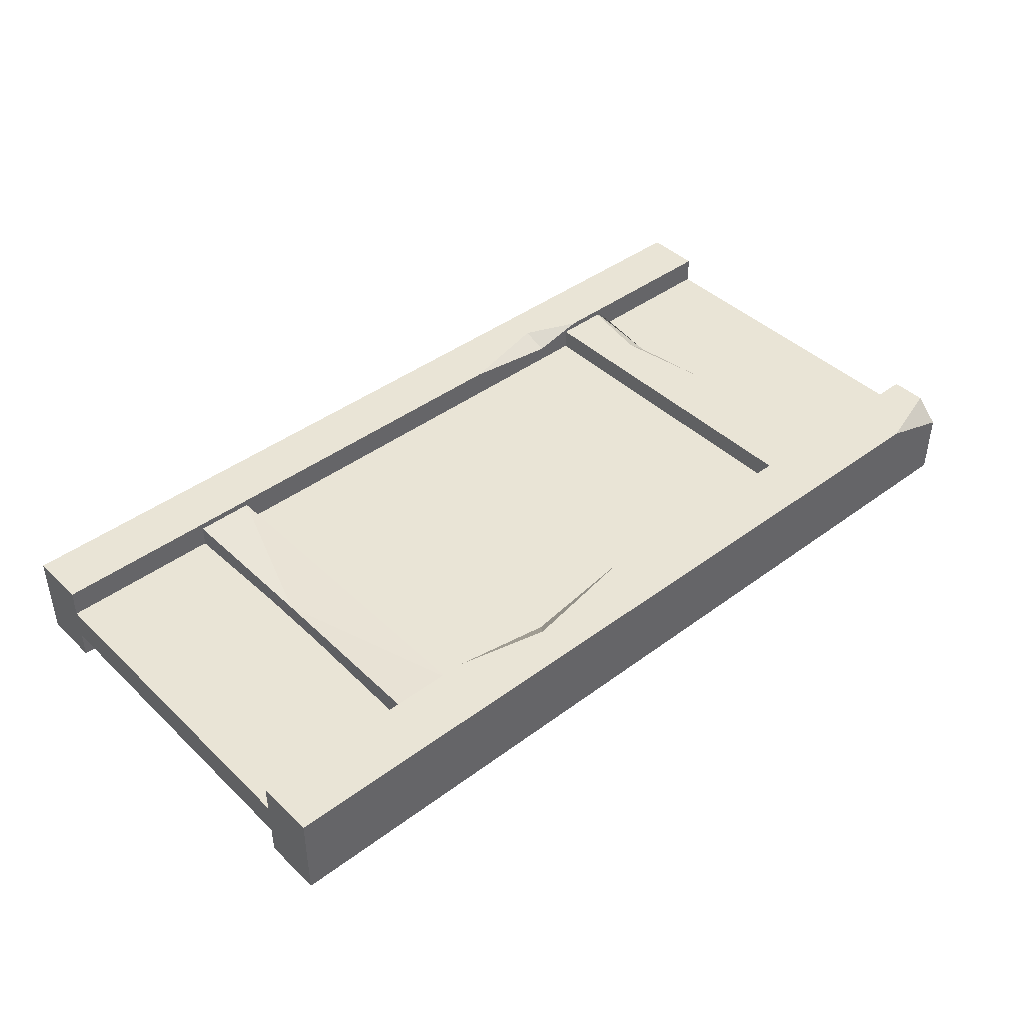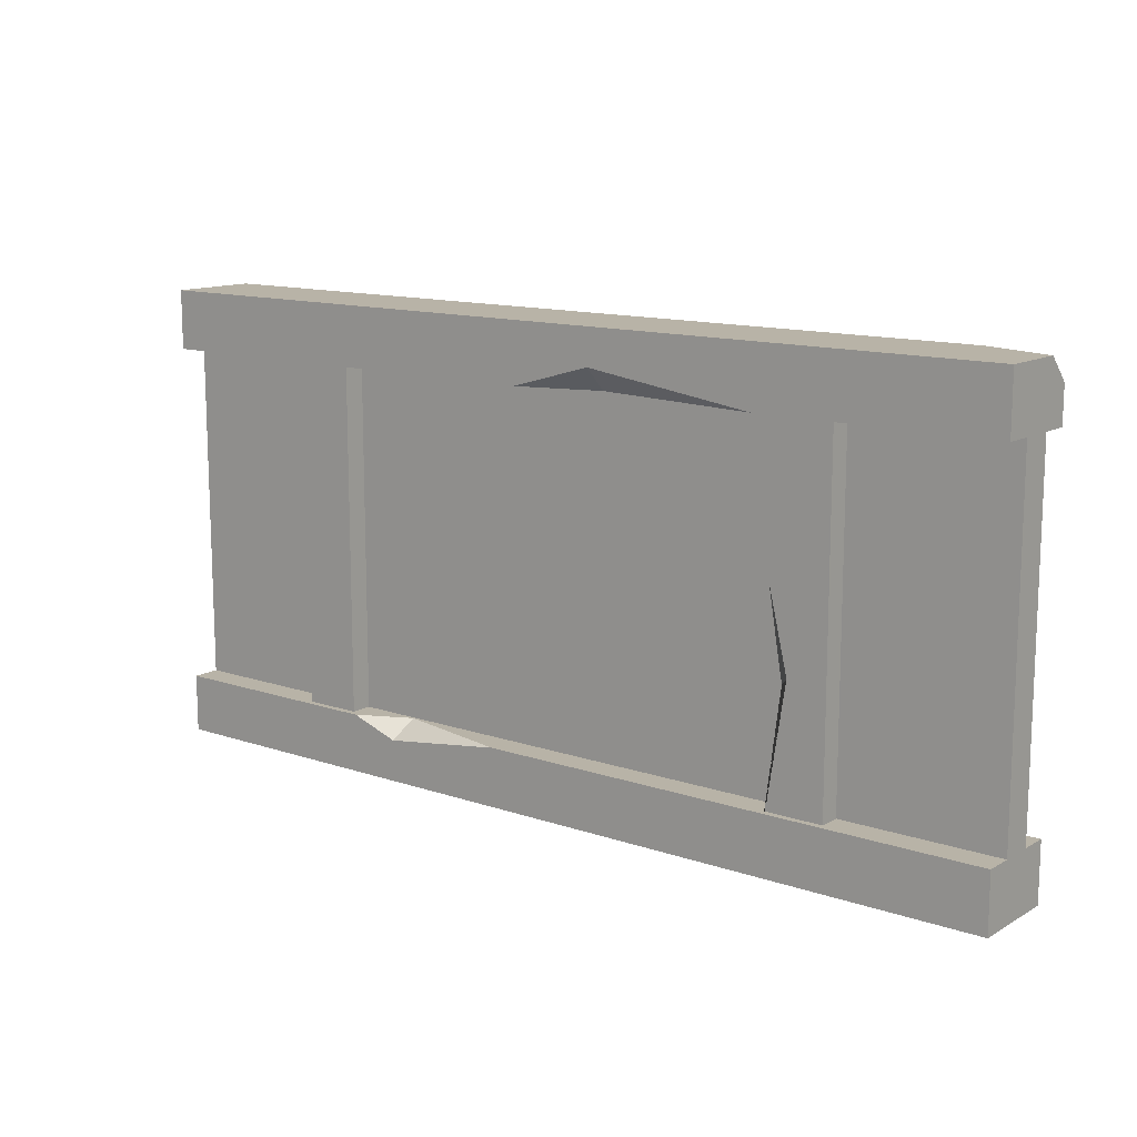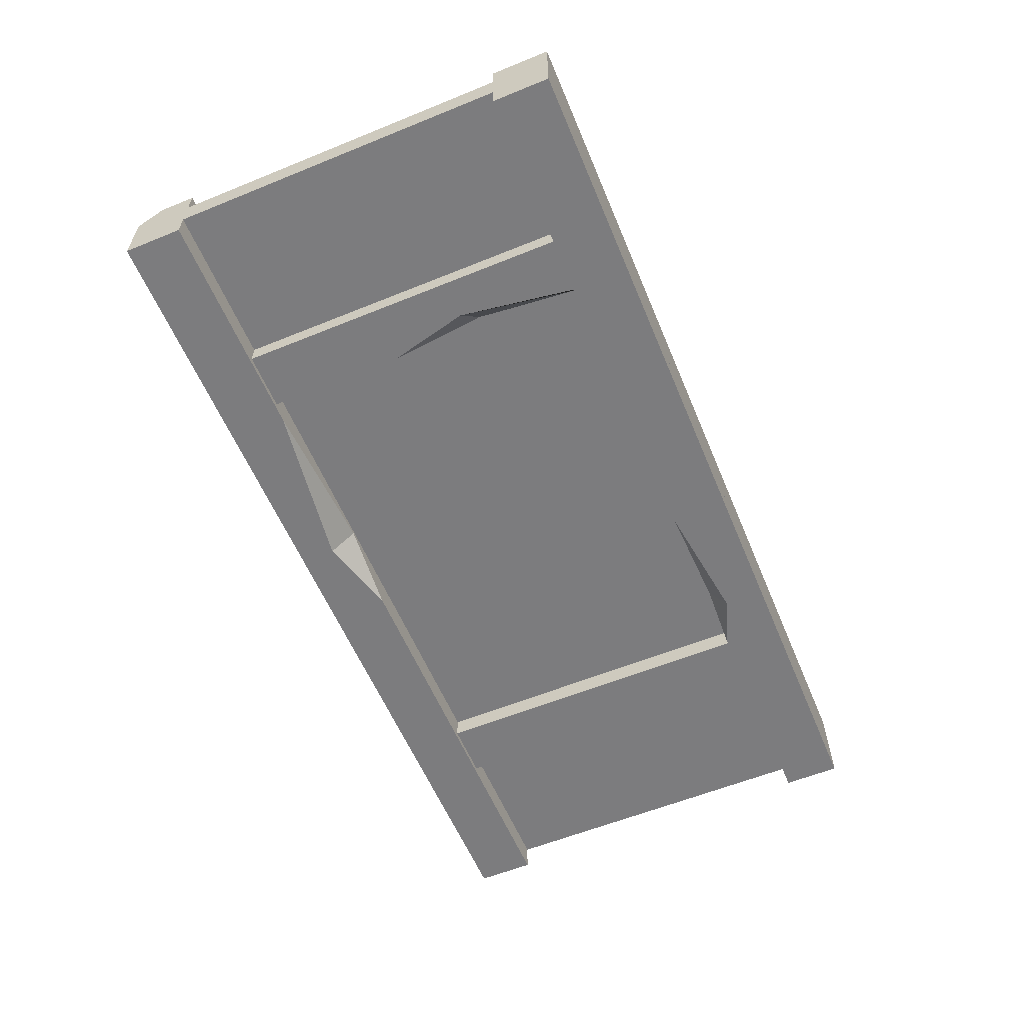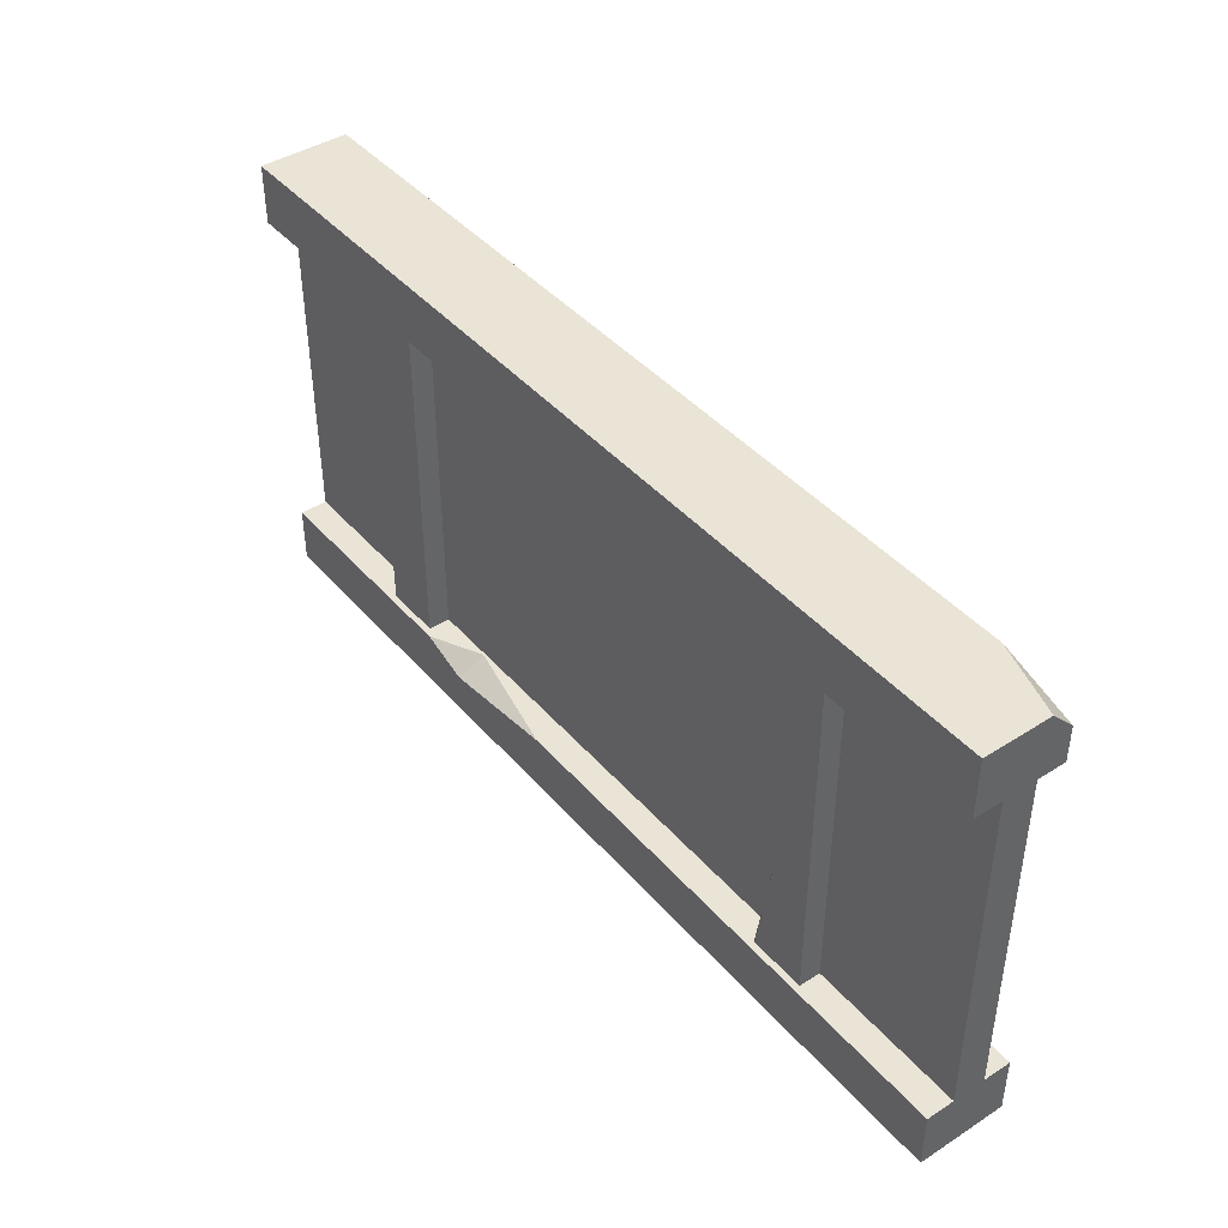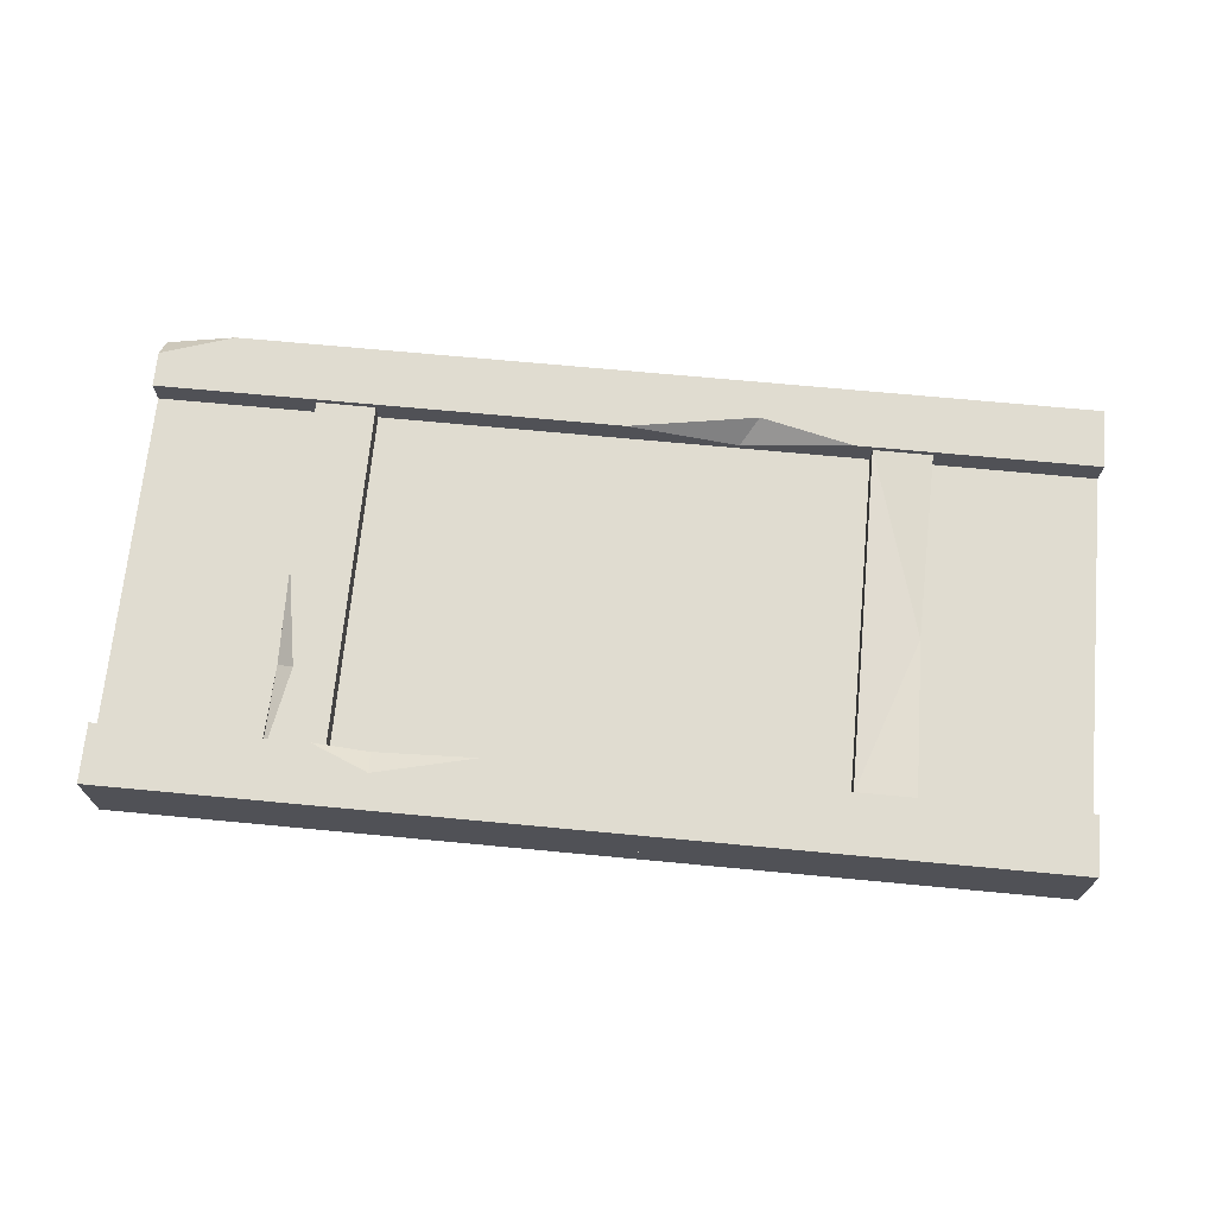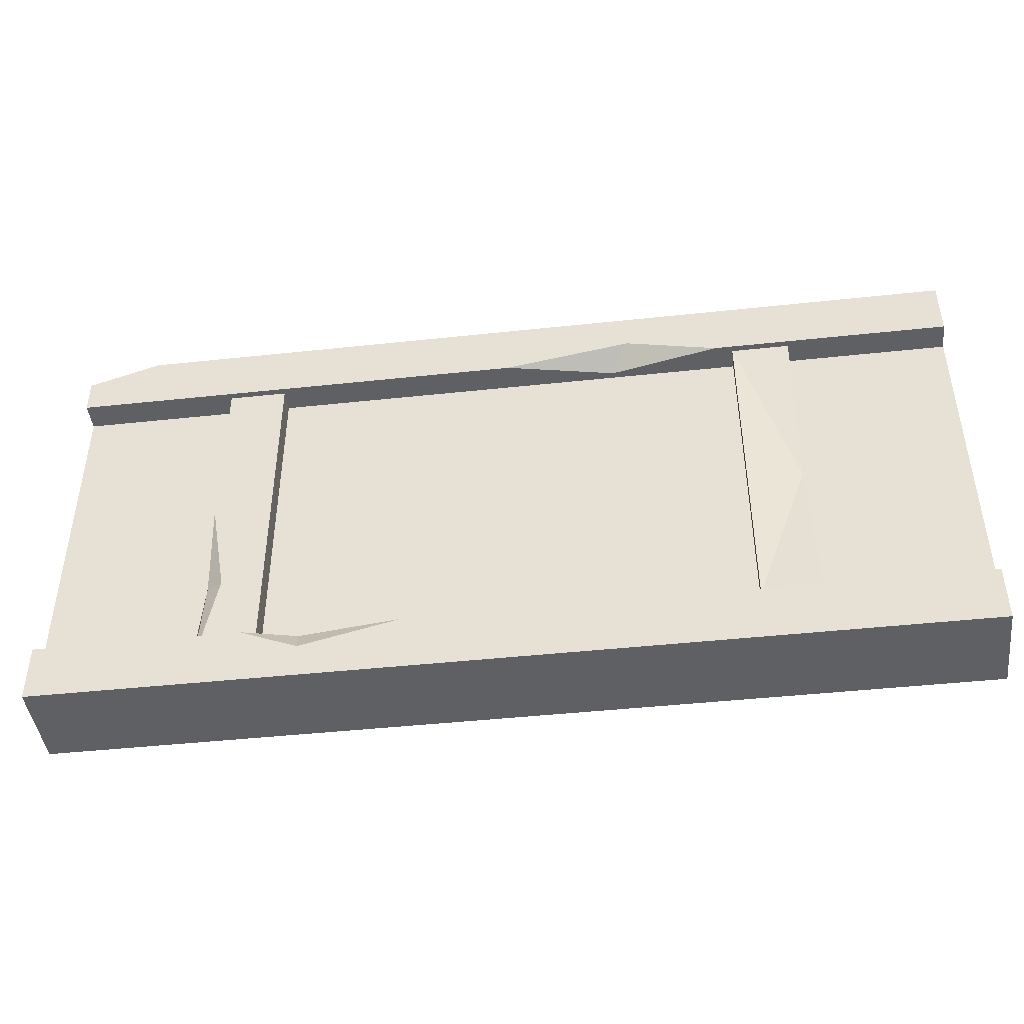
<metadata>
{"format":"obj","ext":"obj","renderer":"f3d","projection":"perspective","resolution":1024,"background":"white","views":[{"elev":42.4,"azim":138.4,"up":"+Z"},{"elev":12.9,"azim":-142.0,"up":"+Y"},{"elev":-58.9,"azim":-67.3,"up":"+Z"},{"elev":42.5,"azim":-127.3,"up":"+Y"},{"elev":69.5,"azim":5.4,"up":"+Z"},{"elev":-44.3,"azim":7.2,"up":"+Y"}]}
</metadata>
<code>
v 205.9 109.2 10.36
v 190 109.2 10.36
v 205.9 15.85 10.36
v 190 15.85 10.36
v 205.9 15.85 -10.36
v 190 15.85 -10.36
v 205.9 109.2 -10.36
v 190 109.2 -10.36
v 59.19 109.2 10.36
v 43.34 109.2 10.36
v 59.19 15.85 10.36
v 43.34 15.85 10.36
v 59.19 15.85 -10.36
v 43.34 15.85 -10.36
v 59.19 109.2 -10.36
v 43.34 109.2 -10.36
v 0 15.85 12.1
v 0 -7e-06 12.1
v 250 15.85 12.1
v 250 -7e-06 12.1
v 250 15.85 -12.1
v 250 -7e-06 -12.1
v 0 15.85 -12.1
v 0 -7e-06 -12.1
v 0 118.8 12.1
v 0 109.2 12.1
v 250 125.2 12.1
v 250 109.2 12.1
v 250 125.2 -12.1
v 250 109.2 -12.1
v 0 125.2 -12.1
v 0 109.2 -12.1
v 204.9 58.38 8.927
v 55.54 15.85 12.1
v 97.67 15.85 12.1
v 70.17 15.85 8.708
v 70.86 9.48 12.1
v 125.3 109.2 12.1
v 185.3 109.2 12.1
v 160.1 114.9 12.1
v 155.4 109.2 6.173
v 43.34 62.23 10.36
v 43.34 9.702 10.36
v 48.02 35.61 10.36
v 43.34 36.87 6.927
v 0 125.2 5.912
v 19.66 125.2 12.1
v 187.8 15.85 -12.1
v 140.4 15.85 -12.1
v 173.5 15.85 -4.982
v 174.4 11.23 -12.1
v 132.5 109.2 -12.1
v 63.65 109.2 -12.1
v 110 115.6 -12.1
v 110.3 109.2 -5.354
v 59.19 14.12 -10.36
v 59.19 70.76 -10.36
v 53.91 48.68 -10.36
v 59.19 44.9 -4
v 0 -9e-06 4.487
v 250 -9e-06 4.487
v 0 125 4.487
v 250 125 4.487
v 0 125 -4.487
v 250 125 -4.487
v 0 -9e-06 -4.487
v 250 -9e-06 -4.487
f 33 2 4
f 3 4 6 5
f 5 6 8 7
f 7 8 2 1
f 2 8 6 4
f 5 33 3
f 11 44 43 12
f 11 12 14 13
f 13 14 58 56
f 15 16 10 9
f 45 16 14
f 59 9 11
f 17 18 37 34
f 19 20 22 21
f 51 22 24
f 23 24 18 17
f 18 24 22 20
f 50 36 35 19
f 27 28 30 29
f 31 54 53 32
f 47 46 25
f 35 36 37
f 37 36 34
f 39 40 41
f 41 40 38
f 42 45 44
f 44 45 43
f 31 32 26 25 46
f 27 40 39 28
f 31 46 47 27 29
f 49 50 51
f 51 50 48
f 53 54 55
f 55 54 52
f 57 59 58
f 58 59 56
f 37 20 19 35
f 37 18 20
f 33 4 3
f 1 2 33
f 40 25 26 38
f 47 25 40 27
f 9 10 42 44
f 9 44 11
f 45 14 12 43
f 10 16 45 42
f 30 41 55 52
f 50 19 21 48
f 23 17 34 36
f 23 36 50 49
f 51 24 23 49
f 21 22 51 48
f 58 16 15 57
f 58 14 16
f 29 30 52 54
f 29 54 31
f 59 11 13 56
f 15 9 59 57
f 7 1 33
f 7 33 5
f 62 63 65 64
f 66 67 61 60
f 61 67 65 63
f 66 60 62 64
f 61 63 62 60
f 65 67 66 64
f 28 39 41 30
f 55 26 32 53
f 55 41 38 26

</code>
